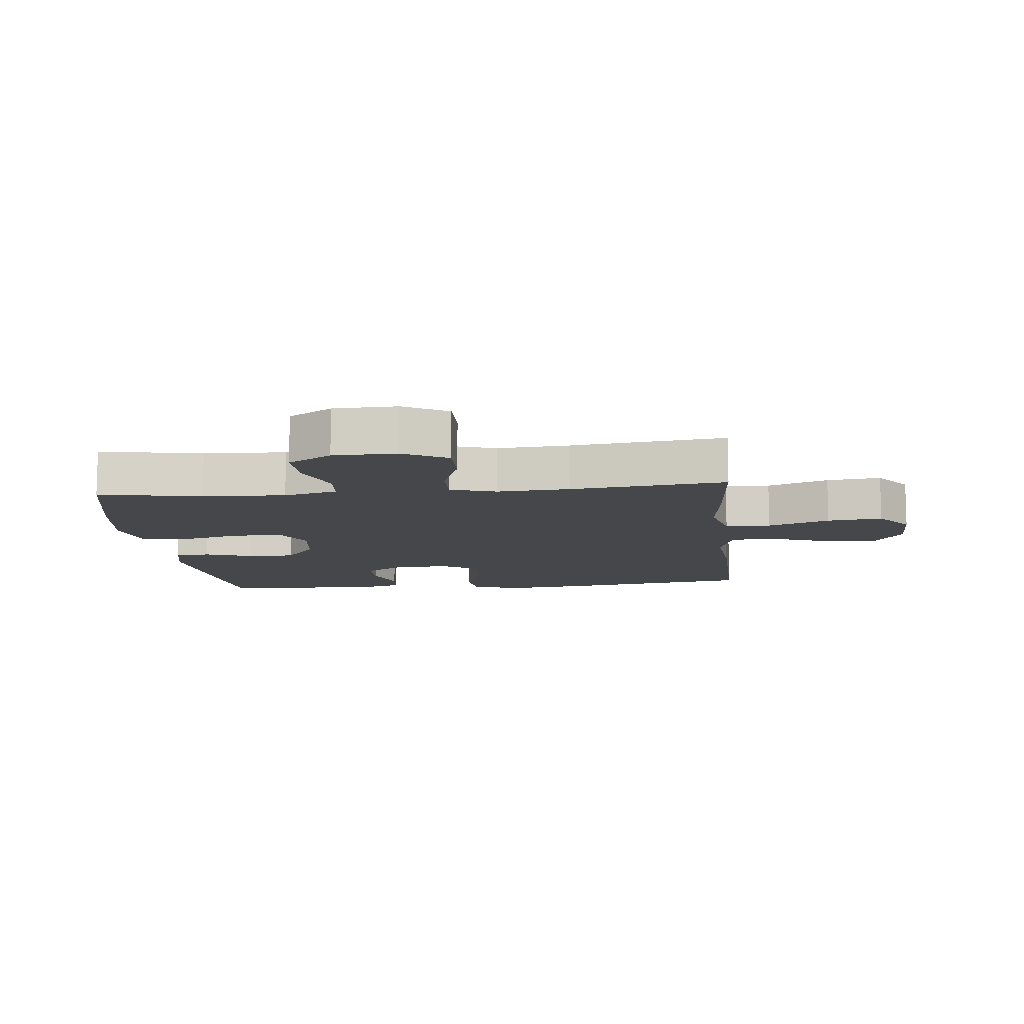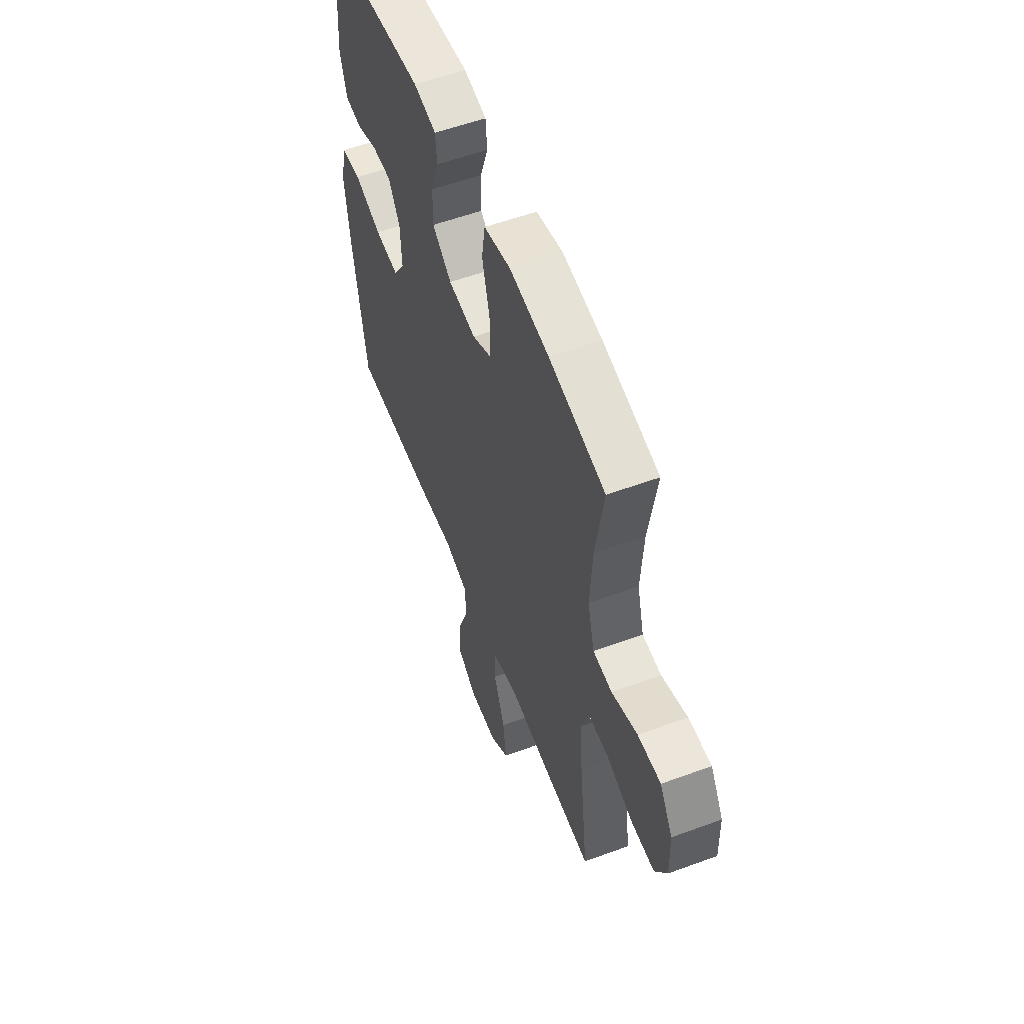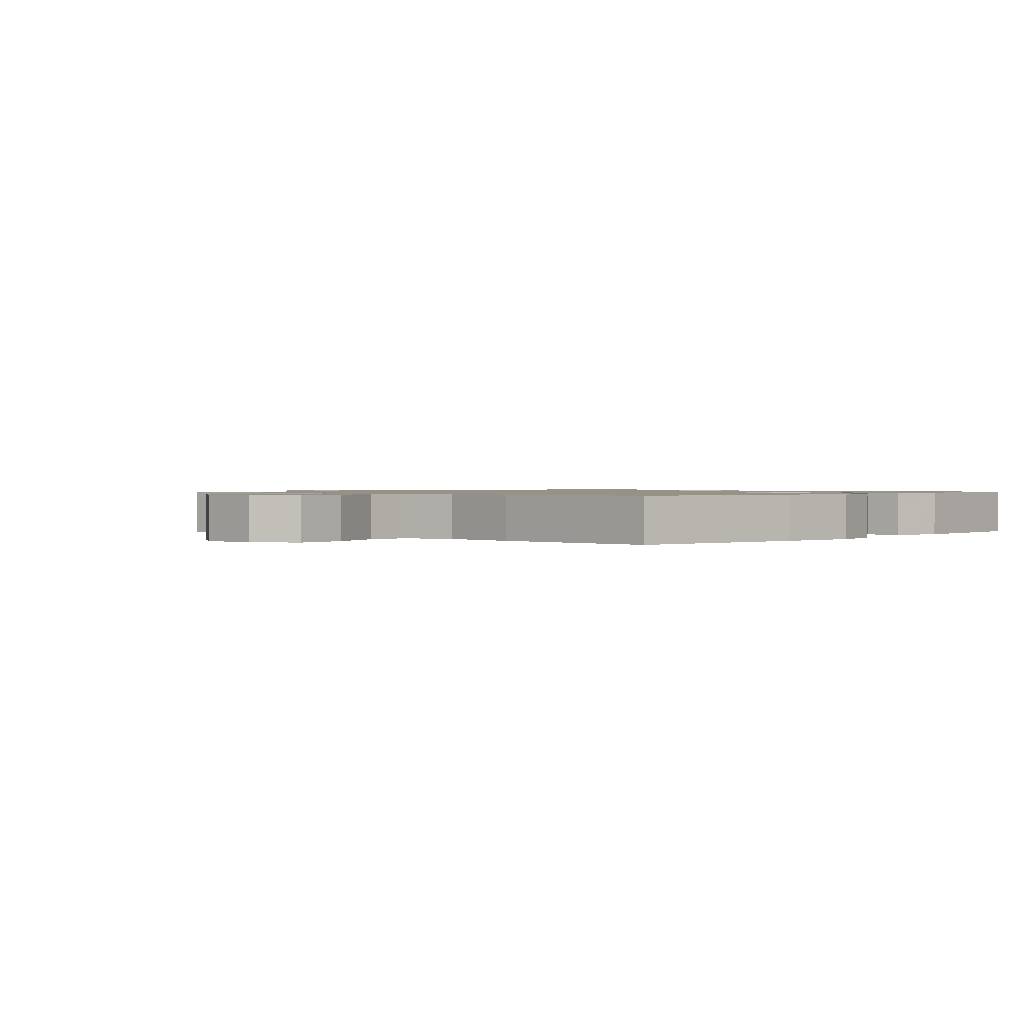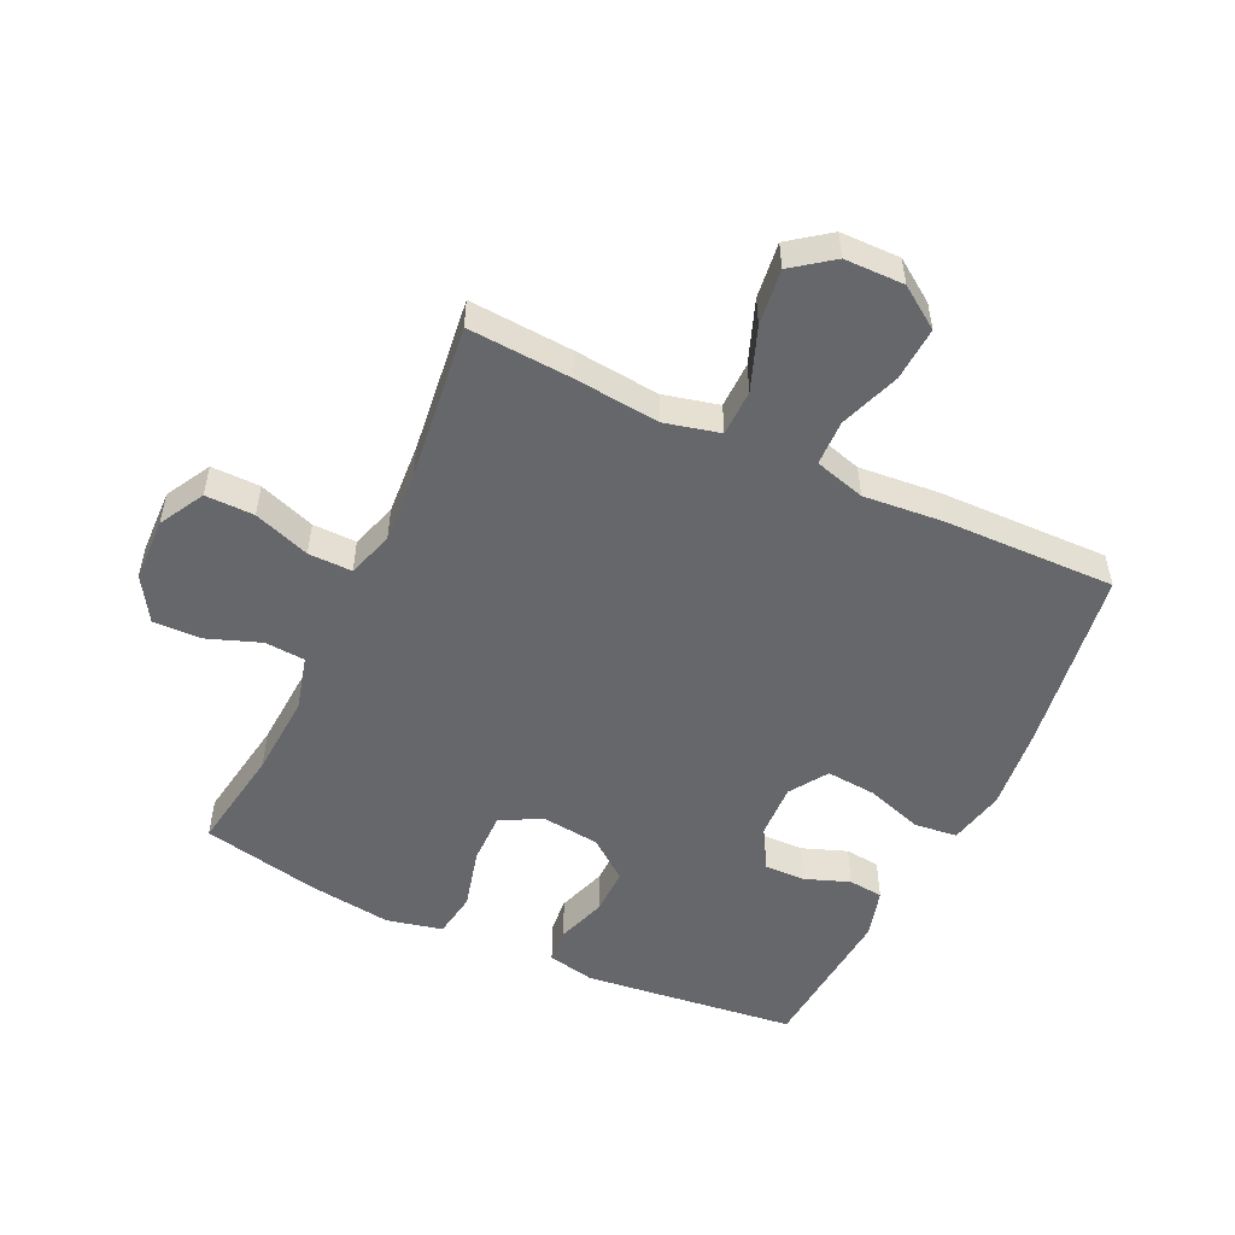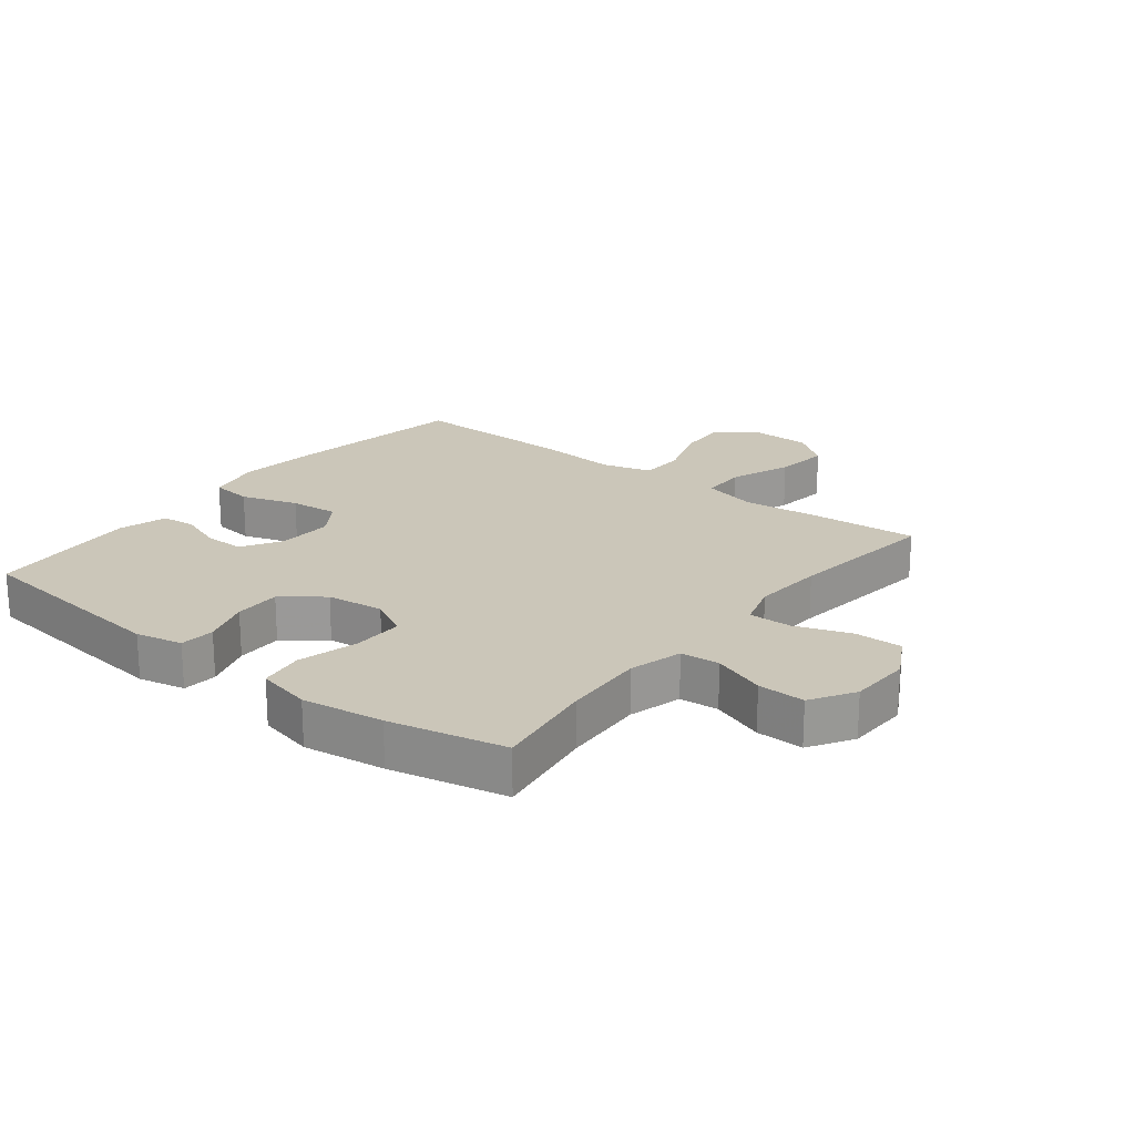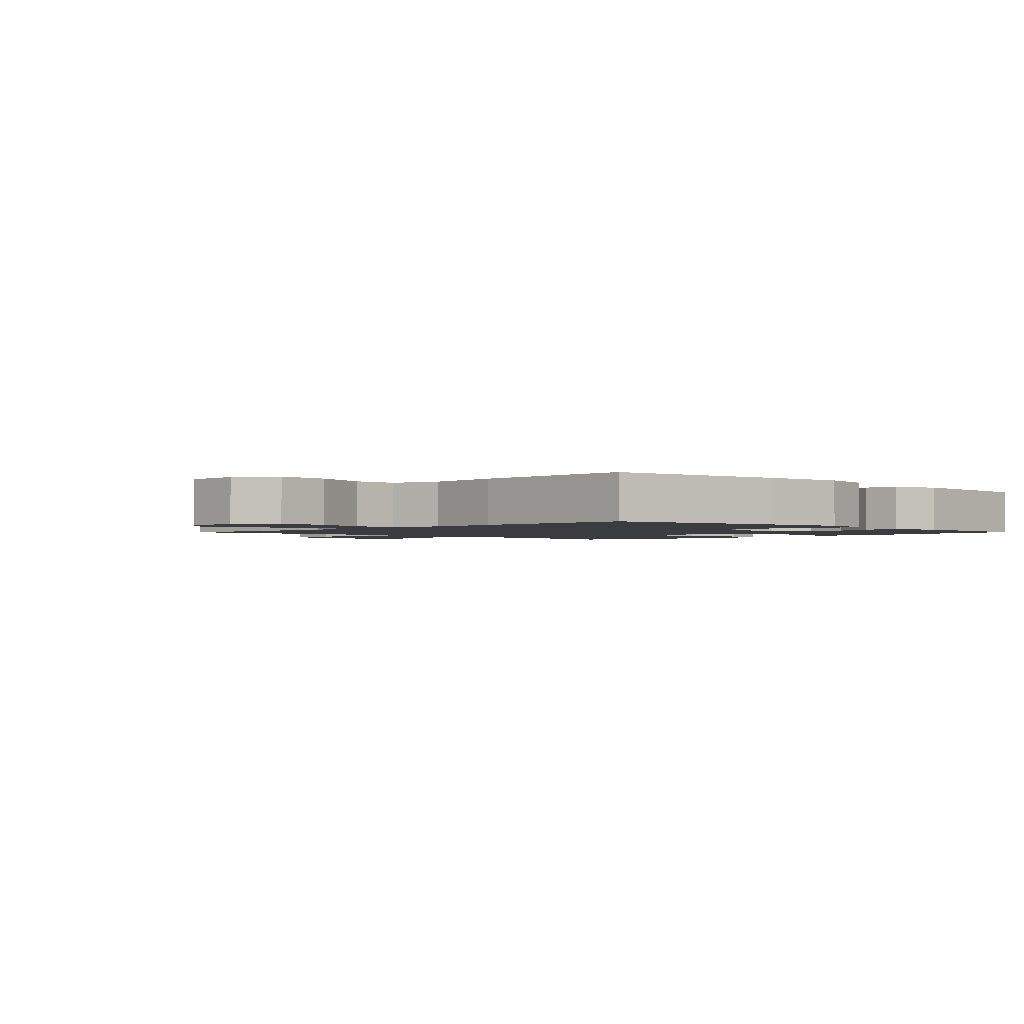
<metadata>
{"format":"obj","ext":"obj","renderer":"f3d","projection":"perspective","resolution":1024,"background":"white","views":[{"elev":-10.6,"azim":95.9,"up":"+Y"},{"elev":56.6,"azim":69.0,"up":"+Z"},{"elev":1.0,"azim":-137.6,"up":"+Y"},{"elev":-52.0,"azim":154.8,"up":"+Y"},{"elev":20.9,"azim":38.2,"up":"+Y"},{"elev":-1.8,"azim":-134.5,"up":"+Y"}]}
</metadata>
<code>
v 0.5 0.07 0.5
v 0.474 0.07 0.334
v 0.466 0.07 0.202
v 0.489 0.07 0.116
v 0.552 0.07 0.111
v 0.637 0.07 0.142
v 0.713 0.07 0.144
v 0.756 0.07 0.074
v 0.759 0.07 -0.027
v 0.72 0.07 -0.098
v 0.643 0.07 -0.097
v 0.554 0.07 -0.065
v 0.485 0.07 -0.064
v 0.462 0.07 -0.137
v 0.47 0.07 -0.252
v 0.5 0.07 -0.5
v 0.336 0.07 -0.489
v 0.202 0.07 -0.475
v 0.115 0.07 -0.496
v 0.114 0.07 -0.569
v 0.151 0.07 -0.668
v 0.162 0.07 -0.756
v 0.099 0.07 -0.803
v 0.005 0.07 -0.804
v -0.06 0.07 -0.759
v -0.055 0.07 -0.674
v -0.021 0.07 -0.579
v -0.023 0.07 -0.507
v -0.103 0.07 -0.484
v -0.228 0.07 -0.495
v -0.5 0.07 -0.5
v -0.545 0.07 -0.208
v -0.56 0.07 -0.074
v -0.541 0.07 0.015
v -0.474 0.07 0.023
v -0.383 0.07 -0.007
v -0.304 0.07 -0.014
v -0.265 0.07 0.046
v -0.269 0.07 0.135
v -0.307 0.07 0.198
v -0.372 0.07 0.197
v -0.442 0.07 0.171
v -0.497 0.07 0.177
v -0.519 0.07 0.255
v -0.5 0.07 0.5
v -0.278 0.07 0.526
v -0.163 0.07 0.539
v -0.088 0.07 0.523
v -0.083 0.07 0.467
v -0.109 0.07 0.389
v -0.11 0.07 0.314
v -0.046 0.07 0.264
v 0.046 0.07 0.253
v 0.11 0.07 0.287
v 0.109 0.07 0.369
v 0.084 0.07 0.466
v 0.095 0.07 0.538
v 0.183 0.07 0.558
v 0.314 0.07 0.54
v 0.5 0 0.5
v 0.474 0 0.334
v 0.466 0 0.202
v 0.489 0 0.116
v 0.552 0 0.111
v 0.637 0 0.142
v 0.713 0 0.144
v 0.756 0 0.074
v 0.759 0 -0.027
v 0.72 0 -0.098
v 0.643 0 -0.097
v 0.554 0 -0.065
v 0.485 0 -0.064
v 0.462 0 -0.137
v 0.47 0 -0.252
v 0.5 0 -0.5
v 0.336 0 -0.489
v 0.202 0 -0.475
v 0.115 0 -0.496
v 0.114 0 -0.569
v 0.151 0 -0.668
v 0.162 0 -0.756
v 0.099 0 -0.803
v 0.005 0 -0.804
v -0.06 0 -0.759
v -0.055 0 -0.674
v -0.021 0 -0.579
v -0.023 0 -0.507
v -0.103 0 -0.484
v -0.228 0 -0.495
v -0.5 0 -0.5
v -0.545 0 -0.208
v -0.56 0 -0.074
v -0.541 0 0.015
v -0.474 0 0.023
v -0.383 0 -0.007
v -0.304 0 -0.014
v -0.265 0 0.046
v -0.269 0 0.135
v -0.307 0 0.198
v -0.372 0 0.197
v -0.442 0 0.171
v -0.497 0 0.177
v -0.519 0 0.255
v -0.5 0 0.5
v -0.278 0 0.526
v -0.163 0 0.539
v -0.088 0 0.523
v -0.083 0 0.467
v -0.109 0 0.389
v -0.11 0 0.314
v -0.046 0 0.264
v 0.046 0 0.253
v 0.11 0 0.287
v 0.109 0 0.369
v 0.084 0 0.466
v 0.095 0 0.538
v 0.183 0 0.558
v 0.314 0 0.54
f 58 59 1 2
f 55 56 57 58
f 54 55 58 2
f 53 54 2 3
f 52 53 3 4
f 47 48 49 50
f 47 50 51
f 46 47 51
f 45 46 51
f 44 45 51 52
f 41 42 43 44
f 40 41 44 52
f 33 34 35 36
f 33 36 37
f 32 33 37
f 29 30 31 32
f 28 29 32 37
f 24 25 26 27
f 24 27 28
f 23 24 28
f 20 21 22 23
f 19 20 23 28
f 18 19 28 37
f 15 16 17 18
f 14 15 18 37
f 9 10 11 12
f 9 12 13
f 8 9 13
f 5 6 7 8
f 4 5 8 13
f 39 40 52 4
f 13 14 37 38
f 4 13 38 39
f 61 60 118 117
f 117 116 115 114
f 61 117 114 113
f 62 61 113 112
f 63 62 112 111
f 109 108 107 106
f 110 109 106
f 110 106 105
f 110 105 104
f 111 110 104 103
f 103 102 101 100
f 111 103 100 99
f 95 94 93 92
f 96 95 92
f 96 92 91
f 91 90 89 88
f 96 91 88 87
f 86 85 84 83
f 87 86 83
f 87 83 82
f 82 81 80 79
f 87 82 79 78
f 96 87 78 77
f 77 76 75 74
f 96 77 74 73
f 71 70 69 68
f 72 71 68
f 72 68 67
f 67 66 65 64
f 72 67 64 63
f 63 111 99 98
f 97 96 73 72
f 98 97 72 63
f 1 60 61 2
f 2 61 62 3
f 3 62 63 4
f 4 63 64 5
f 5 64 65 6
f 6 65 66 7
f 7 66 67 8
f 8 67 68 9
f 9 68 69 10
f 10 69 70 11
f 11 70 71 12
f 12 71 72 13
f 13 72 73 14
f 14 73 74 15
f 15 74 75 16
f 16 75 76 17
f 17 76 77 18
f 18 77 78 19
f 19 78 79 20
f 20 79 80 21
f 21 80 81 22
f 22 81 82 23
f 23 82 83 24
f 24 83 84 25
f 25 84 85 26
f 26 85 86 27
f 27 86 87 28
f 28 87 88 29
f 29 88 89 30
f 30 89 90 31
f 31 90 91 32
f 32 91 92 33
f 33 92 93 34
f 34 93 94 35
f 35 94 95 36
f 36 95 96 37
f 37 96 97 38
f 38 97 98 39
f 39 98 99 40
f 40 99 100 41
f 41 100 101 42
f 42 101 102 43
f 43 102 103 44
f 44 103 104 45
f 45 104 105 46
f 46 105 106 47
f 47 106 107 48
f 48 107 108 49
f 49 108 109 50
f 50 109 110 51
f 51 110 111 52
f 52 111 112 53
f 53 112 113 54
f 54 113 114 55
f 55 114 115 56
f 56 115 116 57
f 57 116 117 58
f 58 117 118 59
f 59 118 60 1

</code>
